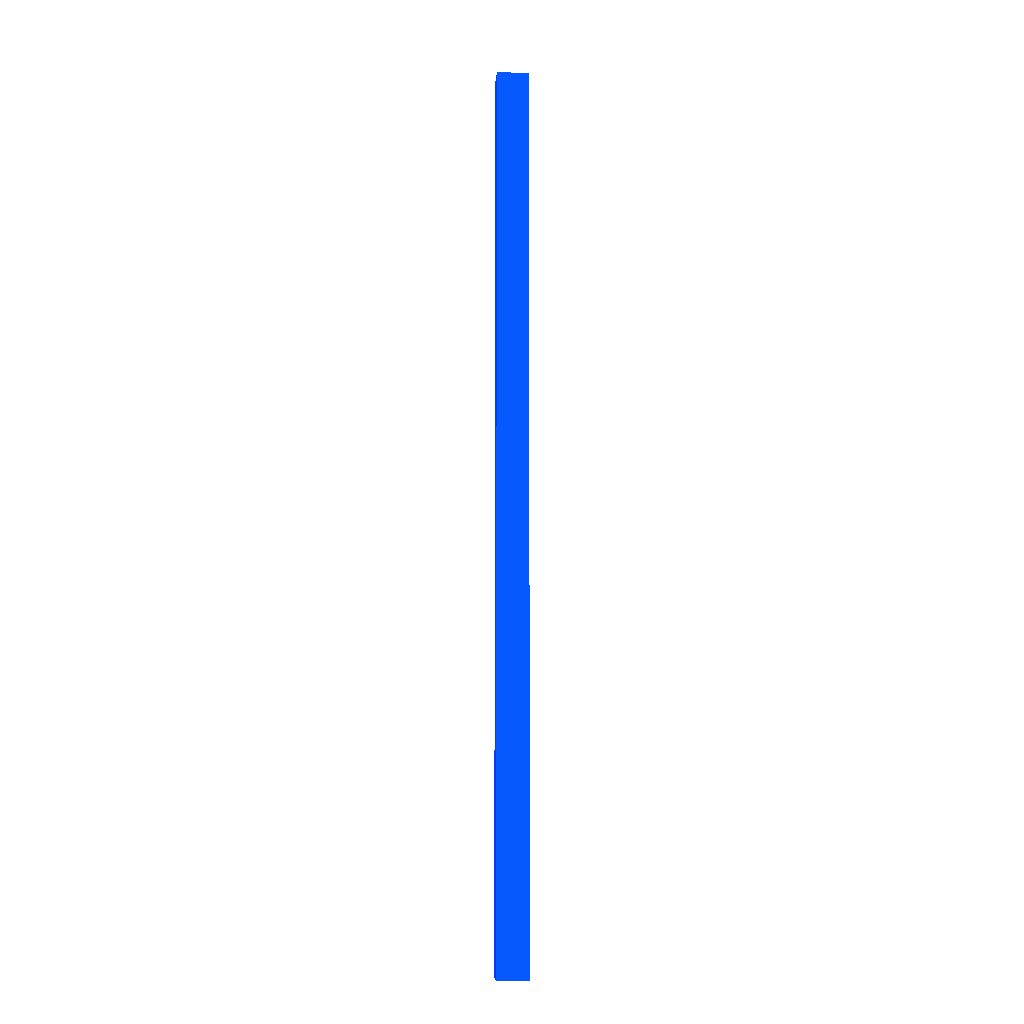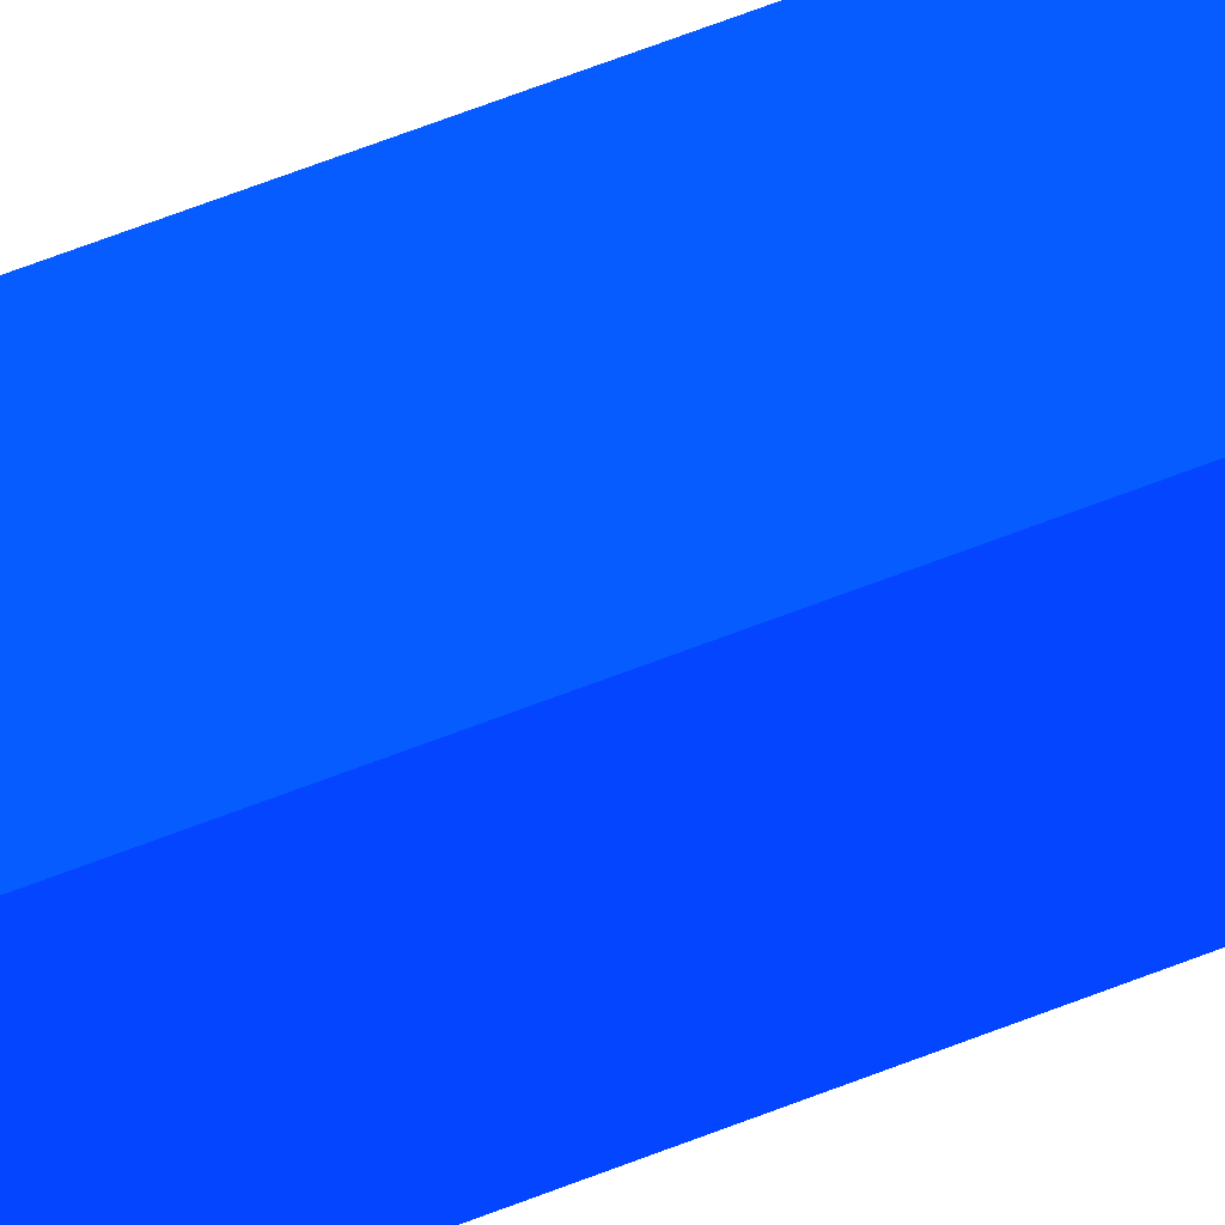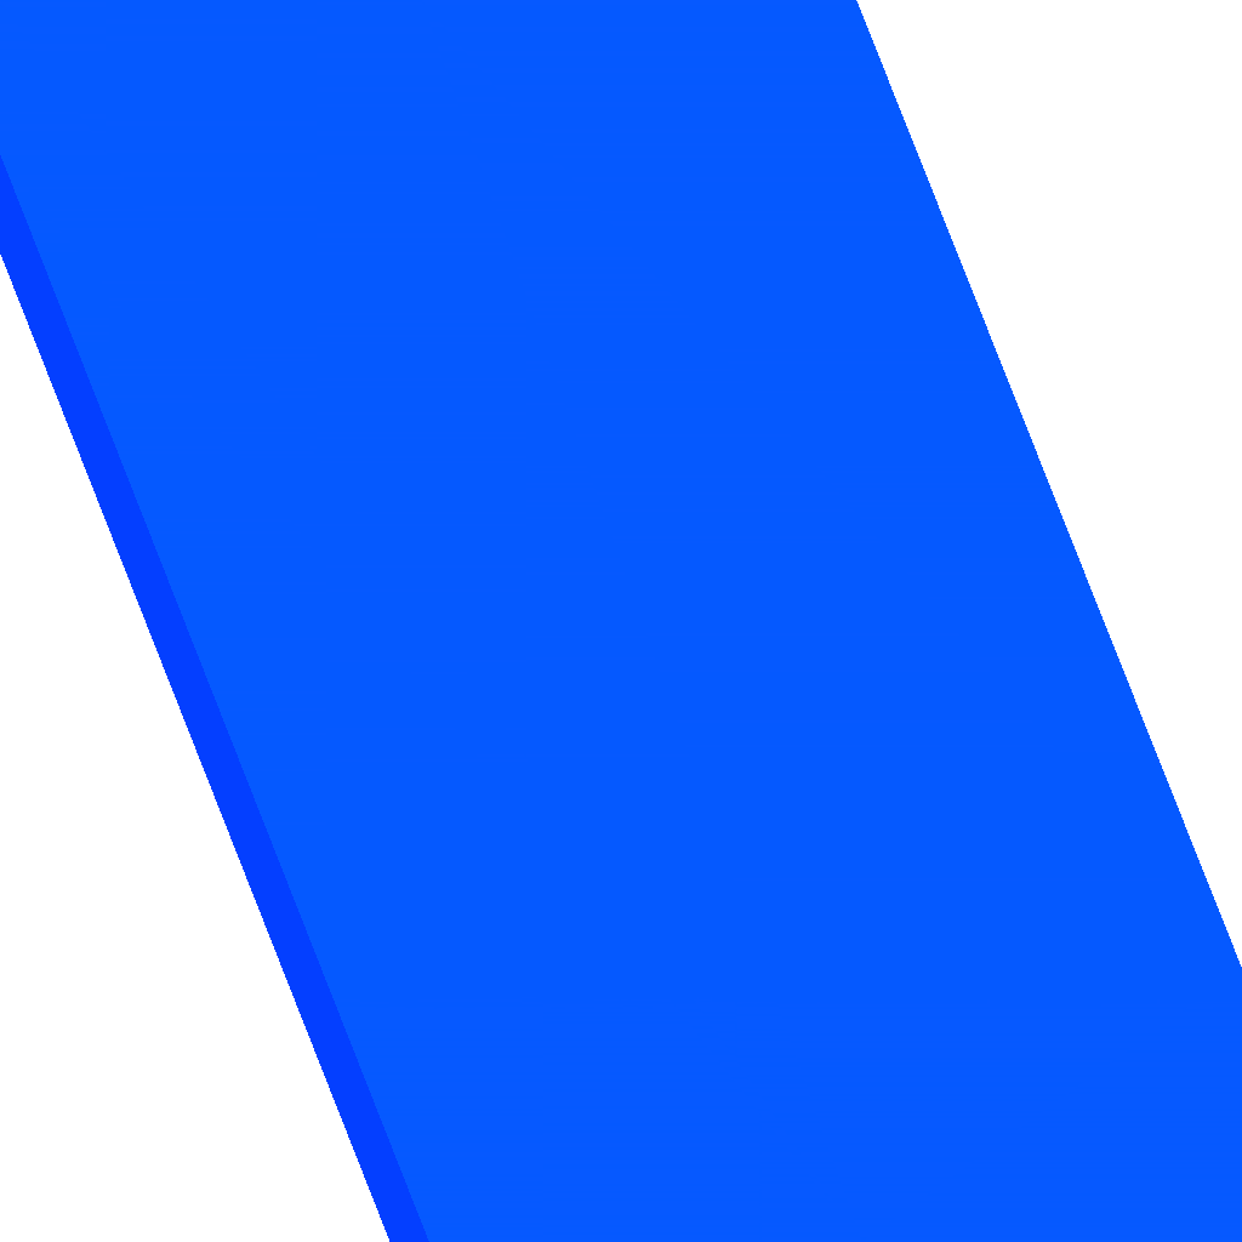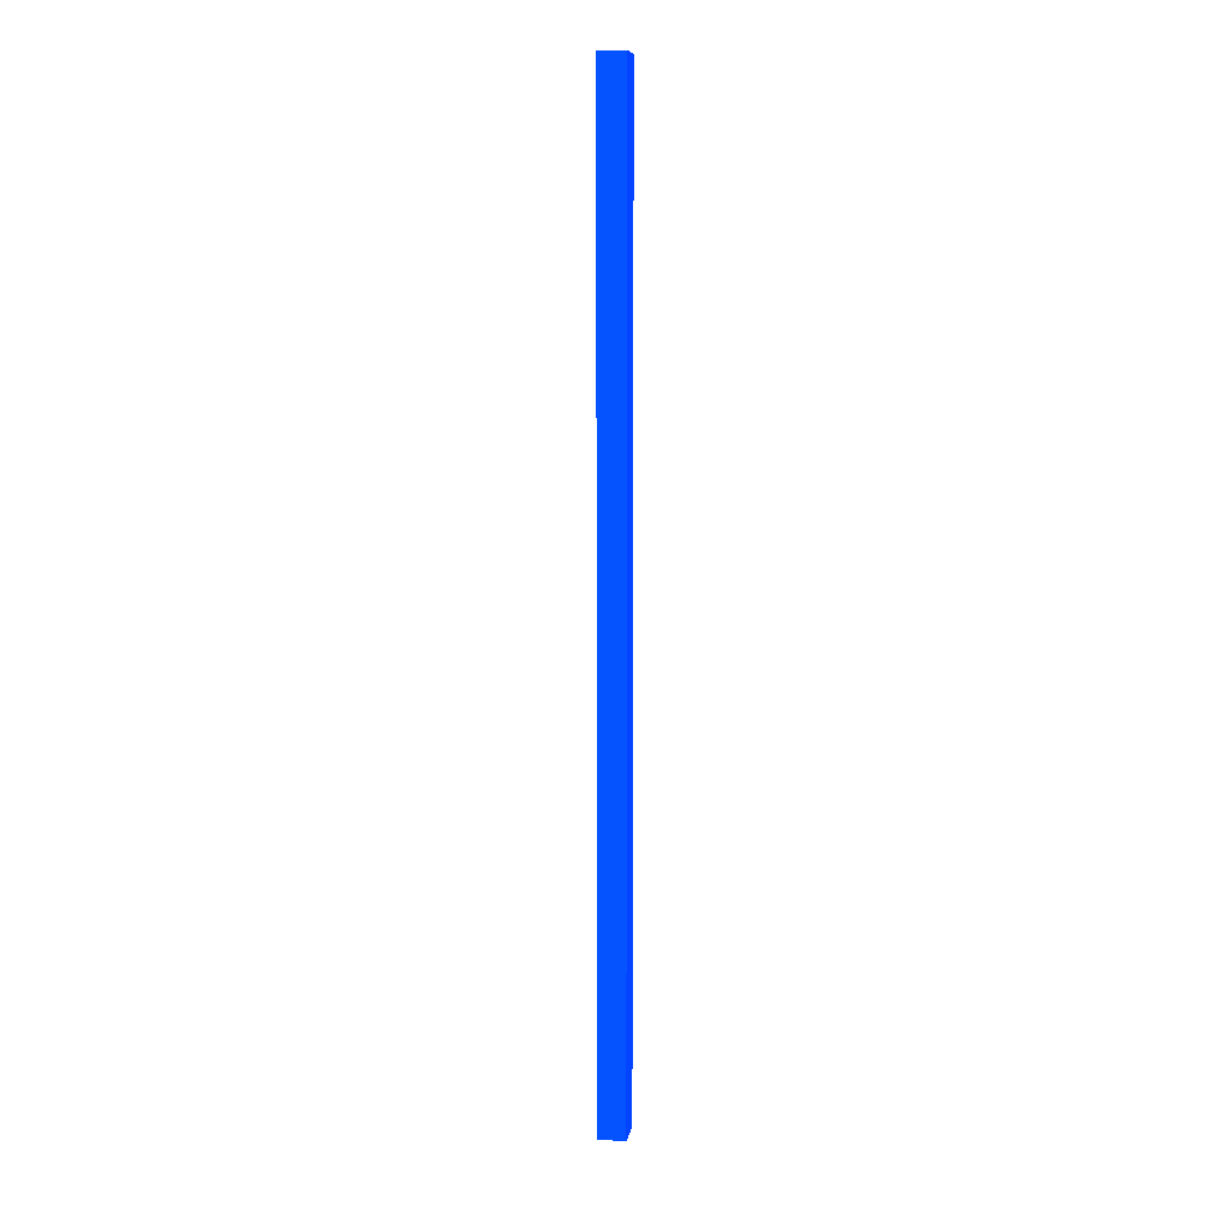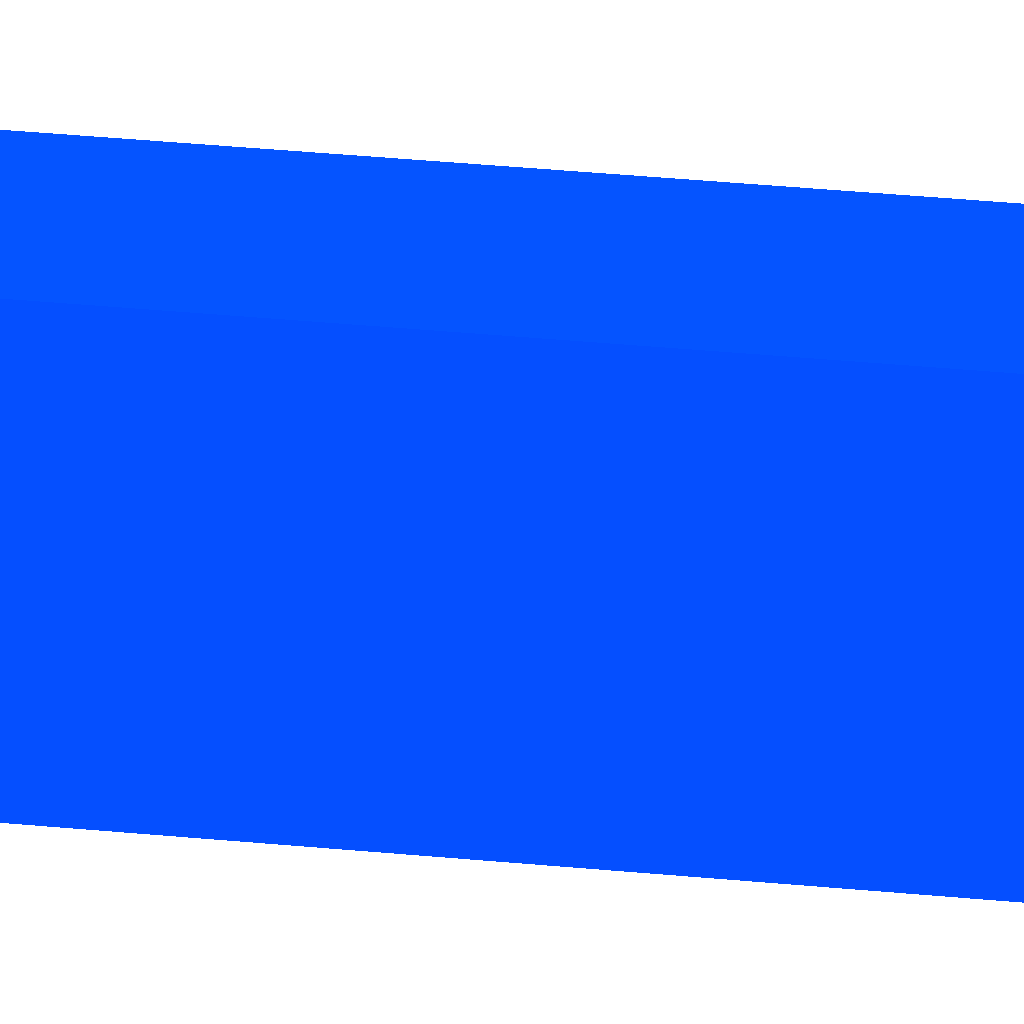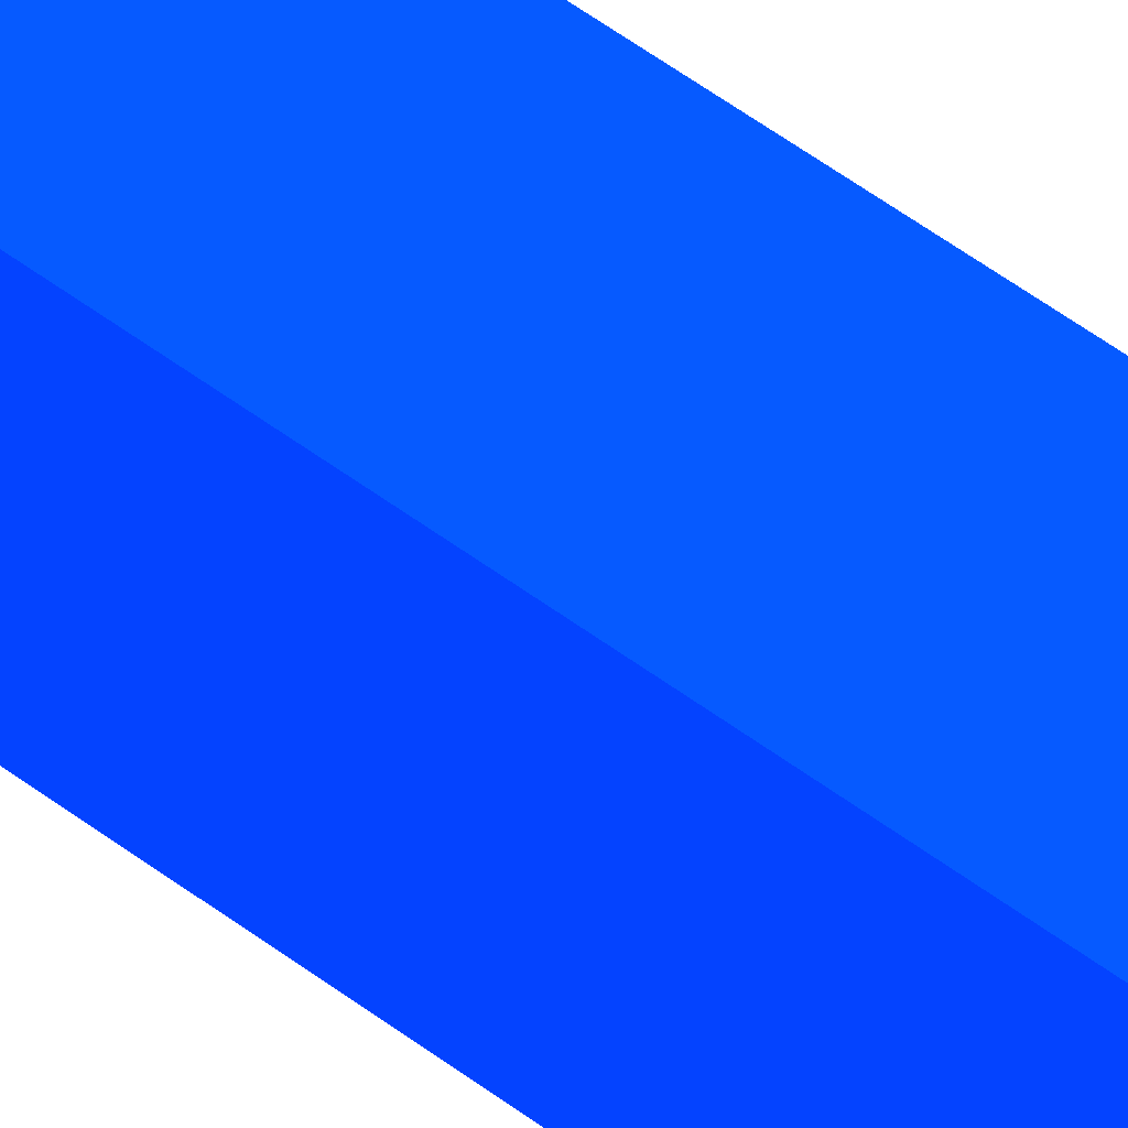
<metadata>
{"format":"obj","ext":"obj","renderer":"f3d","projection":"perspective","resolution":1024,"background":"white","views":[{"elev":-8.0,"azim":175.9,"up":"+Y"},{"elev":40.1,"azim":61.0,"up":"+Z"},{"elev":79.8,"azim":-21.3,"up":"+Z"},{"elev":9.2,"azim":99.6,"up":"+Y"},{"elev":13.7,"azim":107.6,"up":"+Z"},{"elev":28.5,"azim":143.7,"up":"+Z"}]}
</metadata>
<code>
v -11.99 12.21 14.13 0.01176 0.1922 0.9882
v -9.358 12.21 14.13 0.01176 0.1922 0.9882
v -11.99 12.21 16.14 0.01176 0.1922 0.9882
v -11.99 84.98 14.13 0.01176 0.1922 0.9882
v -9.358 12.21 16.14 0.01176 0.1922 0.9882
v -9.358 85 14.13 0.01176 0.1922 0.9882
v -11.99 85 16.14 0.01176 0.1922 0.9882
v -11.99 85 14.14 0.01176 0.1922 0.9882
v -11.98 85 14.13 0.01176 0.1922 0.9882
v -9.358 85 16.14 0.01176 0.1922 0.9882
f 1 2 5
f 1 5 3
f 1 3 7
f 1 7 8
f 1 8 4
f 1 4 9
f 1 9 6
f 1 6 2
f 2 6 10
f 2 10 5
f 3 5 10
f 3 10 7
f 4 8 9
f 6 9 8
f 6 8 7
f 6 7 10

</code>
